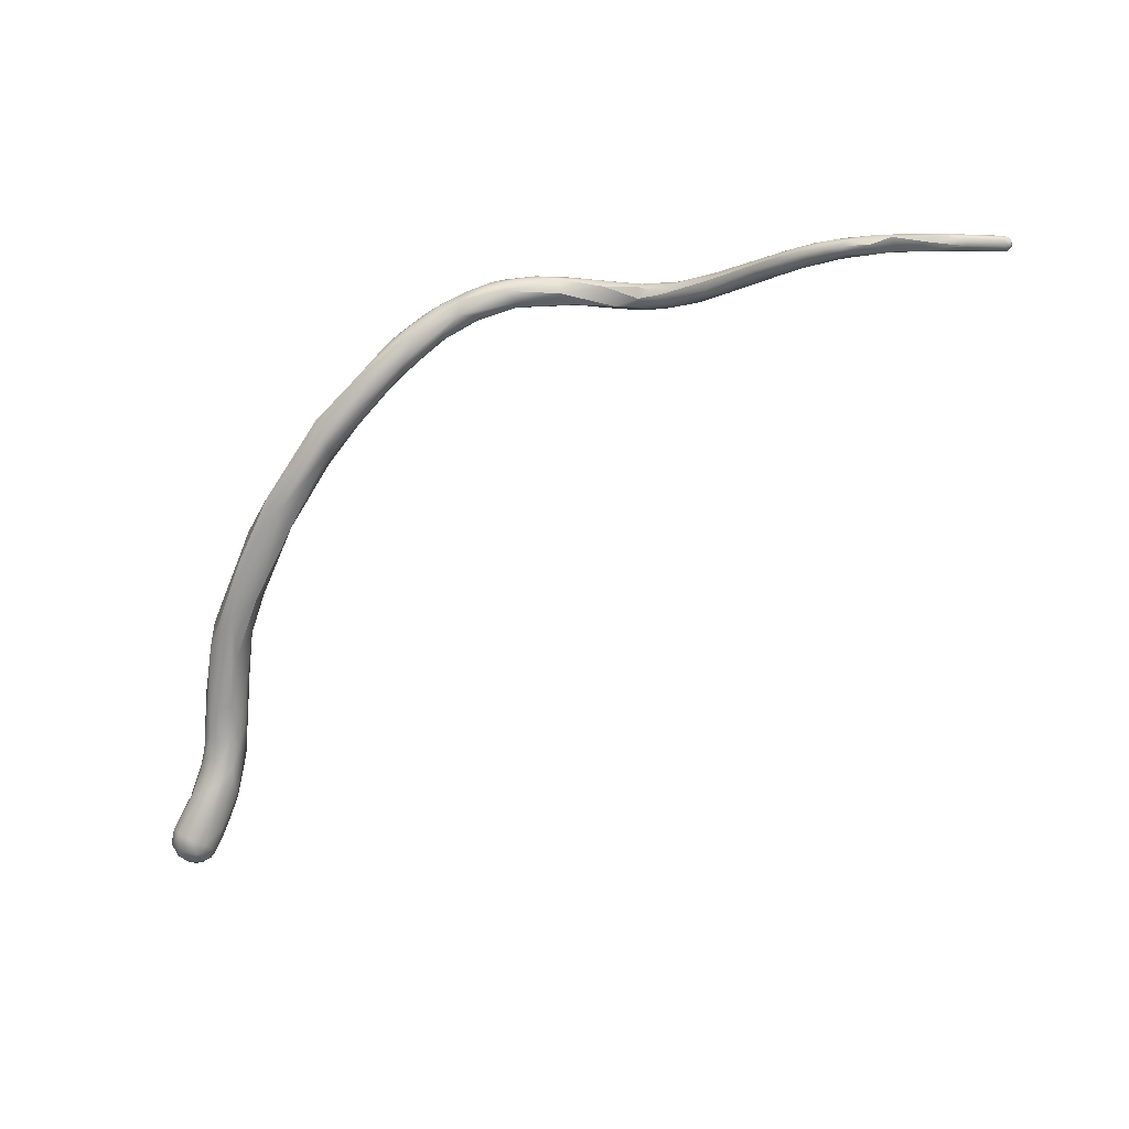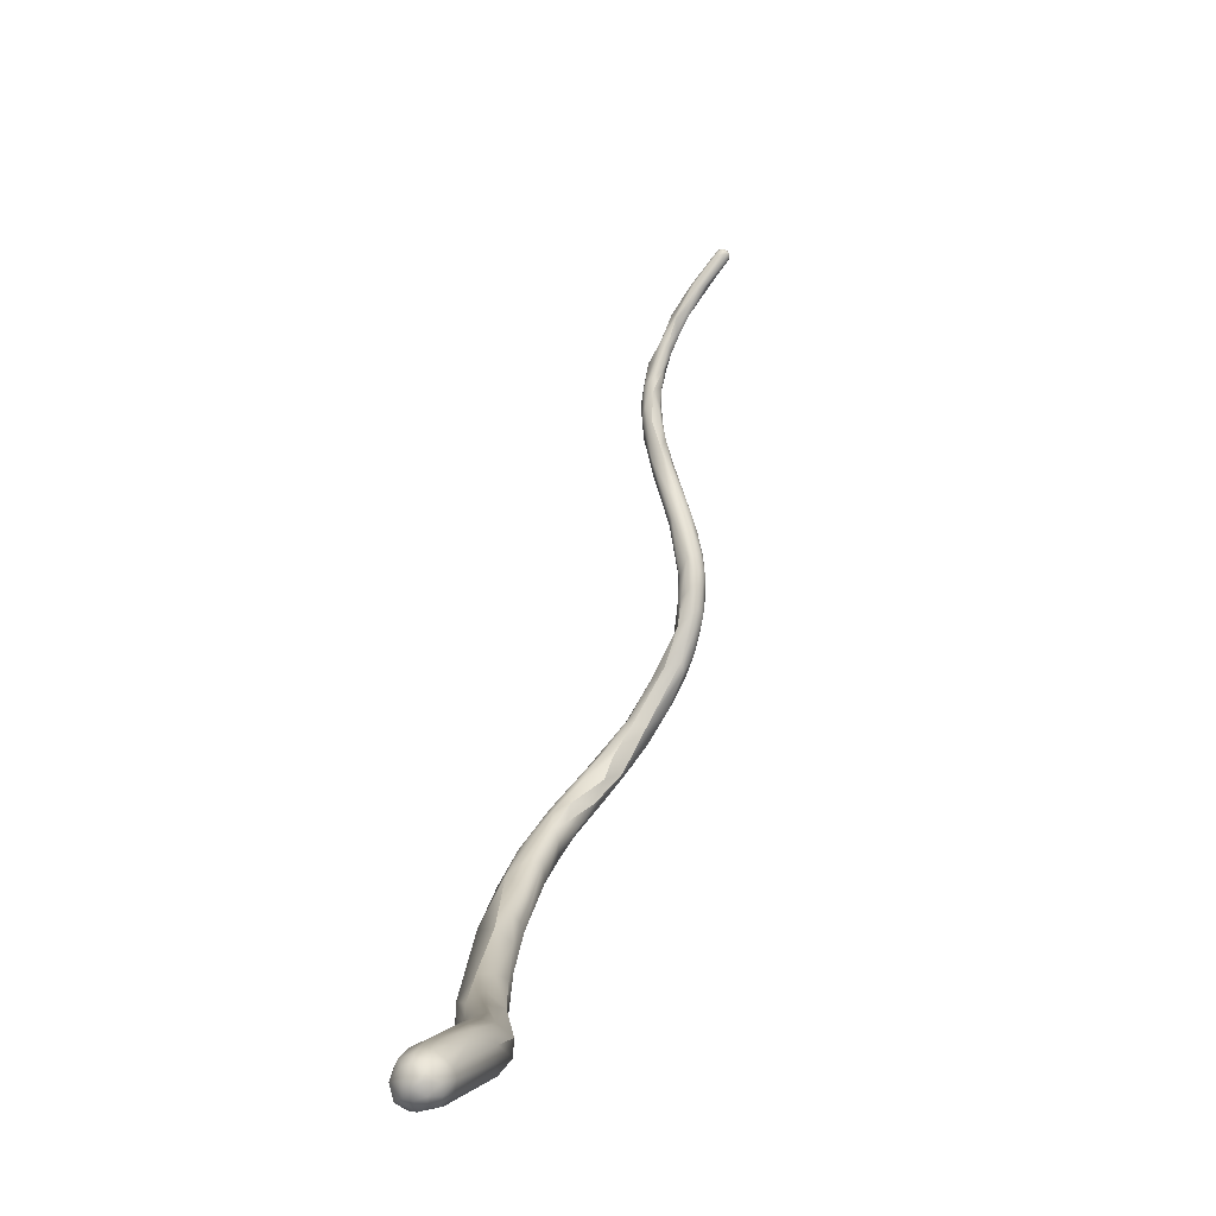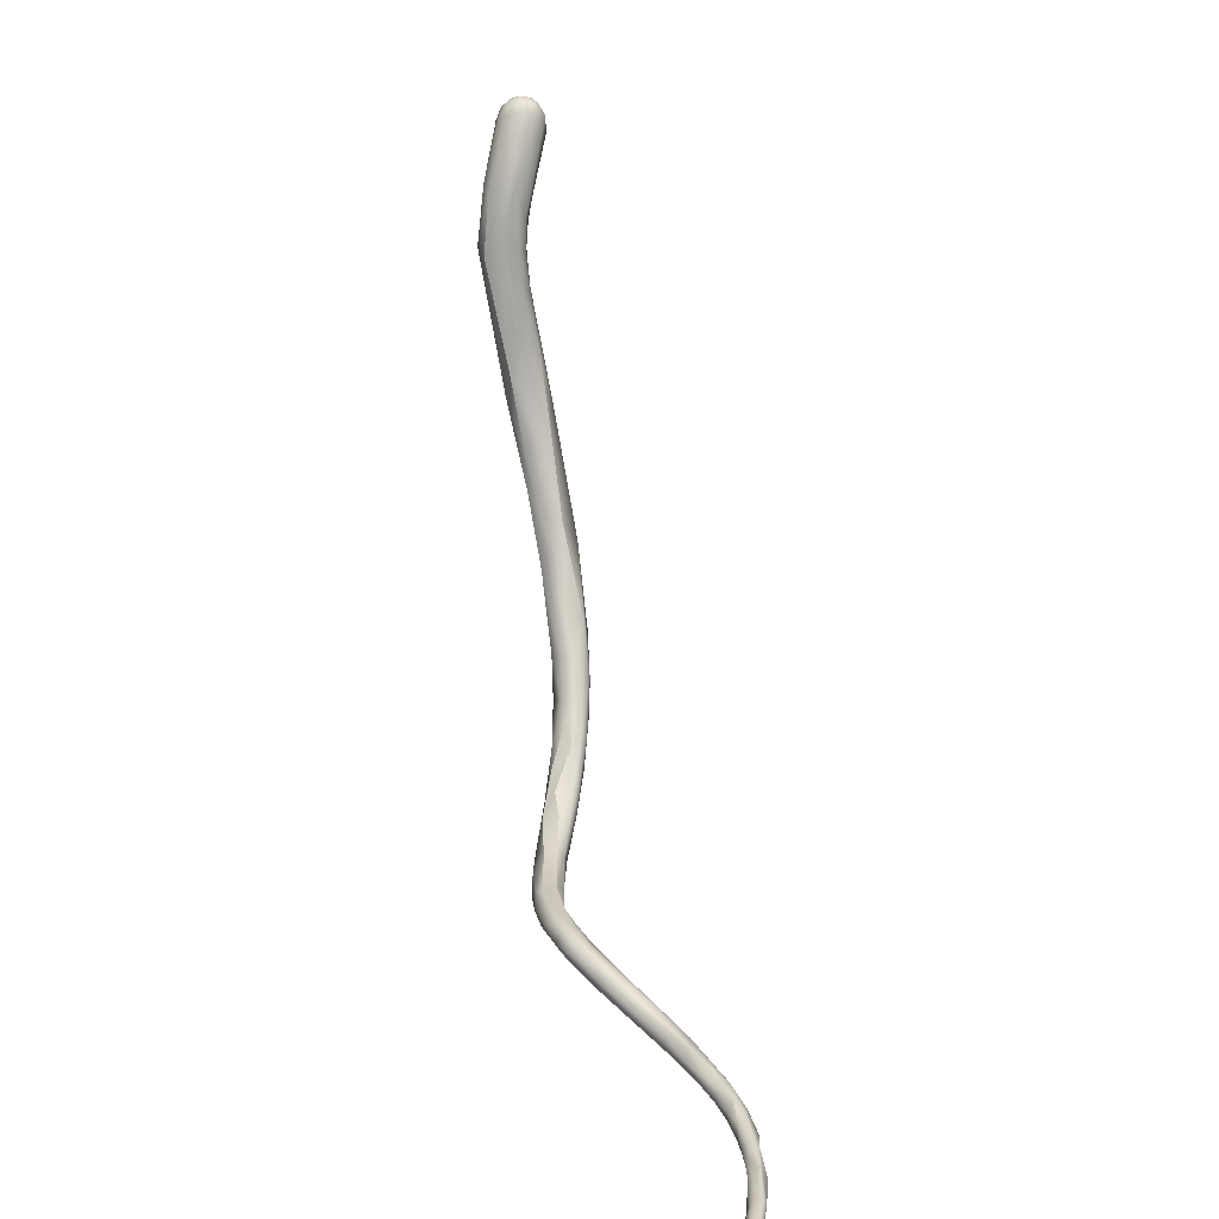
<metadata>
{"format":"obj","ext":"obj","renderer":"f3d","projection":"perspective","resolution":1024,"background":"white","views":[{"elev":-76.8,"azim":3.2,"up":"+Z"},{"elev":77.5,"azim":-64.0,"up":"+Y"},{"elev":27.0,"azim":87.1,"up":"+Y"}]}
</metadata>
<code>
v 5.408 -158.1 1131
v 5.574 -158.9 1131
v 6.266 -156.9 1131
v 5.761 -157.1 1132
v 5.64 -157.3 1131
v 6.155 -156.8 1132
v 5.477 -157.8 1132
v 5.373 -158.5 1132
v 6.584 -156.7 1132
v 6.887 -156.7 1132
v 5.894 -157.2 1132
v 6.158 -157 1132
v 6.414 -157.3 1133
v 6.555 -156.7 1132
v 6.803 -157 1132
v 7.19 -157.7 1133
v 6.047 -157.7 1133
v 6.076 -158.4 1133
v 6.653 -157.9 1133
v 5.997 -157.7 1131
v 6.589 -158.5 1130
v 5.892 -158.9 1131
v 6.739 -157.1 1131
v 6.982 -156.9 1131
v 7.34 -157.2 1131
v 6.89 -157.6 1130
v 7.376 -158.1 1131
v 6.499 -160.5 1132
v 7.335 -157 1132
v 7.481 -157.5 1132
v 7.417 -157 1132
v 7.645 -157.3 1132
v 7.758 -157.4 1131
v 7.717 -157.6 1131
v 6.763 -160.8 1132
v 7.248 -162 1132
v 7.575 -161.2 1131
v 7.202 -162.2 1133
v 7.432 -162.9 1132
v 7.493 -163.3 1133
v 8.128 -158.1 1132
v 8.213 -158.2 1132
v 8.311 -158.8 1131
v 8.6 -159.1 1132
v 8.67 -159.1 1132
v 7.467 -162.7 1133
v 8.006 -162.6 1134
v 8.278 -160.6 1134
v 7.677 -162 1132
v 8.34 -161.4 1131
v 7.617 -162.8 1132
v 8.064 -163 1132
v 8.49 -162.5 1131
v 7.61 -163.7 1132
v 8.065 -164.2 1132
v 7.85 -166.3 1133
v 8.384 -166.8 1133
v 9.182 -160.3 1132
v 9.21 -160.6 1132
v 9.033 -161 1133
v 8.891 -163.6 1134
v 9.621 -163.9 1134
v 8.721 -165.8 1131
v 9.109 -162.2 1132
v 8.52 -163.7 1132
v 9.214 -164 1132
v 9.638 -163.5 1132
v 9.806 -162.7 1133
v 8.64 -169.5 1131
v 9.905 -165.2 1132
v 9.493 -166 1131
v 10.09 -165 1132
v 8.89 -170.8 1132
v 10.15 -169 1131
v 10.3 -171.1 1133
v 10.54 -167.7 1132
v 10.47 -167.7 1132
v 10.74 -169.7 1132
v 10.12 -171.3 1130
v 11.03 -170.2 1131
v 10.47 -173.3 1132
v 11.57 -172.3 1130
v 11.92 -172.4 1131
v 10.83 -174.4 1130
v 11.42 -176.1 1131
v 12.05 -173.6 1132
v 12.46 -175.3 1132
v 12.69 -178 1130
v 13.93 -176.4 1130
v 13.69 -176.2 1131
v 13.57 -177.6 1129
v 14.76 -177.9 1131
v 14.91 -177.8 1130
v 14.5 -178.7 1131
v 14.88 -180.5 1131
v 15.86 -179.6 1131
v 14.85 -180.5 1129
v 16.24 -179.7 1130
v 16.08 -181.3 1129
v 15.79 -182.2 1130
v 16.57 -180.7 1129
v 16.62 -182.2 1131
v 17.26 -182.2 1131
v 18.1 -181.9 1130
v 17.95 -181.9 1130
v 18.58 -183.9 1131
v 18.14 -182.9 1129
v 18.91 -183.3 1129
v 17.9 -184.2 1129
v 19.46 -183.6 1130
v 18.77 -184.9 1130
v 18.95 -184.3 1129
v 19.96 -183.8 1130
v 20.46 -184.3 1130
v 20.15 -185.6 1131
v 19.95 -186.1 1130
v 20.73 -185.3 1131
v 20.04 -185.9 1129
v 20.75 -185.1 1129
v 20.71 -184.7 1129
v 20.59 -186.6 1130
v 21.04 -186.9 1130
v 21.45 -185 1130
v 22.04 -185.9 1131
v 21.35 -186.4 1129
v 22.04 -187.1 1130
v 22.58 -186 1130
v 22.04 -187.3 1131
v 22.18 -187.6 1130
v 22.97 -187.2 1131
v 23.39 -186.4 1131
v 22.9 -186.5 1130
v 23.8 -187.4 1130
v 22.93 -188 1131
v 22.79 -187.9 1130
v 24.16 -187.3 1131
v 23.94 -188.2 1131
v 23.9 -188.1 1130
v 24.22 -188.5 1131
v 24.72 -187 1131
v 24.95 -187.3 1130
v 24.82 -188.2 1132
v 25.25 -188.7 1131
v 25.19 -188.7 1130
v 25.55 -188.9 1131
v 26.27 -188.5 1130
v 26.85 -187.6 1131
v 26.84 -187.5 1131
v 26.97 -187.8 1130
v 26.28 -188.2 1132
v 26.63 -188.7 1132
v 26.31 -189 1131
v 26.69 -189 1131
v 27.95 -189.1 1131
v 28.03 -188.1 1132
v 27.72 -188.9 1132
v 28.56 -188.5 1132
v 29.29 -188.2 1131
v 29.02 -188.9 1131
v 29.35 -189 1131
v 30.18 -187.7 1132
v 29.97 -187.5 1131
v 30.54 -187.4 1132
v 29.46 -188.7 1132
v 30.01 -188.2 1132
v 30.65 -188.3 1132
v 30.45 -188.8 1132
v 31.39 -187.2 1131
v 31.31 -187.9 1132
v 31.94 -187.3 1132
v 31.85 -188.4 1132
v 32.09 -187.3 1131
v 31.59 -188.4 1131
v 31.85 -188.6 1131
v 32.82 -187.1 1131
v 33.34 -187.2 1131
v 32.43 -188.1 1132
v 32.2 -188.6 1131
v 33.16 -187.6 1132
v 32.78 -188.5 1131
v 33.38 -187.7 1130
v 33.39 -187.3 1130
v 33.98 -187.1 1130
v 34.16 -187.1 1131
v 33.32 -188.3 1130
v 33.64 -188.4 1131
v 34.15 -188.3 1131
v 34.39 -187.3 1131
v 34.31 -187.8 1131
v 35.46 -187.2 1130
v 34.04 -188.2 1130
v 34.4 -187.5 1130
v 34.84 -187.1 1130
v 34.59 -187.9 1129
v 34.99 -188.4 1130
v 35.69 -187.2 1130
v 35.09 -187.2 1130
v 35.13 -187.6 1131
v 35.26 -188 1131
v 36.6 -187.5 1129
v 35.65 -188.5 1130
v 36.02 -187.6 1130
v 36 -187.8 1130
v 36.81 -188.2 1128
v 37.13 -187.9 1128
v 36.85 -188.7 1128
v 36.93 -187.6 1129
v 36.76 -188.5 1129
v 36.97 -188 1129
v 38.08 -188 1128
v 37.42 -189.1 1128
v 38.11 -188.6 1128
v 37.97 -188.2 1128
v 38.44 -188.2 1127
v 38.99 -189.2 1126
v 39.77 -189.1 1125
v 39.93 -188.8 1126
v 40.07 -189.3 1127
v 39.72 -189.8 1126
v 40.48 -189 1126
v 41.12 -189.5 1126
v 40.39 -189.8 1126
v 40.72 -189.8 1125
v 41 -190.2 1125
v 41.07 -190.3 1125
v 41.69 -189.4 1125
v 40.84 -190.2 1125
v 41.56 -190.1 1125
v 41.88 -189.9 1125
v 41.98 -189.6 1125
v 41.75 -190.2 1124
v 41.75 -189.9 1124
v 41.9 -190.5 1124
v 42.29 -189.7 1124
v 42.21 -190.6 1124
v 42.59 -190.2 1124
v 42.58 -190.5 1124
v 42.72 -190.7 1124
v 42.51 -190.5 1125
v 42.7 -190.2 1125
v 42.85 -189.9 1124
v 43.49 -190.2 1123
v 43.43 -190.5 1123
v 43.81 -190.8 1123
v 43.35 -189.8 1124
v 43.94 -189.9 1124
v 43.61 -190.6 1124
v 43.73 -190.1 1124
v 43.73 -190.8 1124
v 44.72 -190.5 1123
v 44.53 -190.1 1124
v 44.87 -190.8 1124
v 44.96 -190.6 1124
v 45.23 -190.9 1123
v 46.12 -190.1 1123
v 45.7 -190.7 1124
v 45.87 -190.8 1124
v 45.88 -190.8 1123
v 45.91 -190 1123
v 46.76 -190.1 1124
v 45.78 -190.4 1124
v 46.82 -190.4 1124
v 47.47 -190 1123
v 47.66 -190.5 1123
v 47.21 -190.9 1123
v 47.48 -190.8 1124
v 47.92 -190.2 1124
v 48.21 -190 1124
v 48.09 -190.8 1123
v 48.83 -190.8 1123
v 49.43 -189.9 1124
v 49.66 -190 1124
v 49.5 -190 1123
v 49.45 -190.7 1124
v 49.54 -190.2 1123
v 49.63 -190.6 1123
v 50.14 -190.3 1124
v 51.41 -189.7 1124
v 51.59 -189.8 1124
v 51.44 -189.9 1124
v 51.76 -189.8 1124
v 51.74 -189.7 1124
v 51.39 -189.8 1124
v 51.45 -190 1124
v 51.56 -189.7 1124
v 51.42 -190.3 1124
v 51.71 -189.8 1124
v 51.71 -190 1124
v 51.61 -190.2 1124
v 51.57 -190.4 1124
v 51.82 -189.8 1124
v 51.86 -189.9 1124
v 51.84 -190.1 1124
v 51.74 -190.3 1124
v 51.52 -190.2 1124
v 51.62 -189.9 1124
v 51.52 -190.5 1124
v 51.54 -190.5 1124
v 51.68 -190.3 1124
v 51.88 -190 1124
v 51.91 -190.2 1124
v 51.83 -190.4 1124
v 51.87 -189.8 1124
v 51.97 -190 1124
v 51.9 -190.4 1124
v 51.78 -190.4 1124
v 51.95 -189.9 1124
v 52 -190.1 1124
v 51.96 -190 1124
v 51.88 -190.3 1124
v 51.99 -190.1 1124
v 5.408 -158.1 1131
v 5.373 -158.5 1132
v 9.621 -163.9 1134
v 8.89 -170.8 1132
v 10.74 -169.7 1132
v 11.57 -172.3 1130
v 10.83 -174.4 1130
v 11.42 -176.1 1131
v 12.46 -175.3 1132
v 12.69 -178 1130
v 12.69 -178 1130
v 13.93 -176.4 1130
v 14.5 -178.7 1131
v 14.88 -180.5 1131
v 15.79 -182.2 1130
v 17.9 -184.2 1129
v 17.9 -184.2 1129
v 21.45 -185 1130
v 22.04 -185.9 1131
v 23.39 -186.4 1131
v 24.16 -187.3 1131
v 23.9 -188.1 1130
v 24.72 -187 1131
v 26.85 -187.6 1131
v 26.84 -187.5 1131
v 29.29 -188.2 1131
v 29.97 -187.5 1131
v 32.09 -187.3 1131
v 32.09 -187.3 1131
v 31.59 -188.4 1131
v 31.59 -188.4 1131
v 33.38 -187.7 1130
v 33.32 -188.3 1130
v 34.59 -187.9 1129
v 36.85 -188.7 1128
v 37.42 -189.1 1128
v 39.72 -189.8 1126
v 40.48 -189 1126
v 41.69 -189.4 1125
v 43.35 -189.8 1124
v 44.72 -190.5 1123
v 45.23 -190.9 1123
v 45.87 -190.8 1124
v 45.88 -190.8 1123
v 45.88 -190.8 1123
v 46.82 -190.4 1124
v 47.47 -190 1123
v 47.66 -190.5 1123
v 47.48 -190.8 1124
v 47.92 -190.2 1124
v 48.09 -190.8 1123
v 50.14 -190.3 1124
v 51.91 -190.2 1124
g grp1
f 1 8 7
f 5 20 312
f 1 20 22
f 2 8 1
f 22 2 1
f 28 8 2
f 3 9 24
f 9 10 24
f 4 7 11
f 7 17 11
f 11 17 13
f 7 4 5
f 12 6 4
f 11 12 4
f 5 1 7
f 6 3 5
f 6 5 4
f 14 6 12
f 20 5 3
f 3 6 9
f 20 3 23
f 18 17 7
f 7 313 18
f 18 313 28
f 28 46 18
f 9 6 14
f 14 10 9
f 12 11 13
f 14 12 15
f 15 12 13
f 10 14 15
f 10 15 29
f 15 13 16
f 15 30 29
f 30 15 16
f 17 18 19
f 17 19 13
f 13 19 16
f 21 22 20
f 21 37 22
f 23 26 20
f 21 50 37
f 2 22 35
f 22 37 35
f 2 35 28
f 23 3 24
f 24 31 25
f 25 23 24
f 21 20 26
f 25 26 23
f 21 27 50
f 21 26 27
f 25 27 26
f 25 34 27
f 24 10 31
f 29 31 10
f 29 32 31
f 29 30 32
f 25 31 33
f 32 33 31
f 33 34 25
f 41 34 33
f 33 32 42
f 18 47 19
f 27 64 50
f 43 27 34
f 27 43 64
f 37 49 35
f 49 36 35
f 49 51 36
f 52 51 49
f 35 38 28
f 38 46 28
f 35 36 38
f 36 39 38
f 46 38 40
f 38 39 40
f 39 36 51
f 51 54 39
f 40 39 54
f 41 33 42
f 43 34 41
f 45 41 42
f 42 32 44
f 45 42 44
f 45 43 41
f 47 18 46
f 30 16 60
f 16 19 48
f 16 48 60
f 44 32 30
f 30 60 44
f 48 19 47
f 48 47 61
f 60 48 61
f 37 53 49
f 53 37 50
f 50 64 53
f 55 51 52
f 52 49 53
f 65 52 53
f 55 54 51
f 52 65 55
f 40 56 46
f 40 54 56
f 46 56 57
f 58 45 44
f 60 58 44
f 45 59 43
f 43 59 64
f 59 45 58
f 57 47 46
f 61 47 57
f 62 60 61
f 68 60 314
f 68 58 60
f 75 62 61
f 71 79 63
f 69 54 55
f 69 56 54
f 56 73 57
f 66 53 64
f 66 64 67
f 66 65 53
f 63 55 65
f 71 63 65
f 65 66 71
f 66 67 71
f 59 58 68
f 67 64 59
f 59 68 67
f 68 72 67
f 78 68 314
f 62 75 316
f 57 75 61
f 69 315 56
f 63 79 55
f 55 79 69
f 71 67 70
f 67 72 70
f 70 72 77
f 72 68 77
f 78 76 68
f 69 79 84
f 69 318 315
f 71 74 79
f 70 74 71
f 74 70 77
f 73 81 57
f 81 75 57
f 77 68 76
f 77 76 80
f 78 80 76
f 74 82 79
f 74 80 317
f 85 81 73
f 77 80 74
f 83 78 86
f 80 78 83
f 86 316 75
f 80 83 317
f 318 319 315
f 95 81 85
f 87 75 81
f 84 79 91
f 83 89 317
f 90 83 86
f 89 83 90
f 86 75 90
f 94 87 81
f 79 82 91
f 82 323 91
f 319 318 88
f 84 91 321
f 88 325 319
f 89 90 93
f 101 91 323
f 325 94 81
f 320 90 75
f 90 320 92
f 89 93 98
f 92 93 90
f 324 92 320
f 321 91 97
f 322 97 100
f 325 88 326
f 111 325 326
f 101 89 98
f 96 92 324
f 92 96 98
f 98 93 92
f 101 99 91
f 91 99 97
f 101 107 99
f 94 325 102
f 98 96 105
f 97 99 100
f 99 109 100
f 101 98 104
f 111 102 325
f 104 98 105
f 103 94 102
f 324 105 96
f 105 324 103
f 105 103 110
f 107 112 99
f 108 107 101
f 108 101 120
f 327 111 326
f 104 105 113
f 110 103 106
f 102 111 106
f 102 106 103
f 120 101 104
f 112 109 99
f 111 327 116
f 104 113 120
f 105 110 113
f 110 117 114
f 110 106 117
f 111 115 106
f 117 106 115
f 110 114 113
f 107 108 119
f 112 119 125
f 112 107 119
f 120 119 108
f 112 118 109
f 328 118 116
f 125 118 112
f 120 113 123
f 114 329 113
f 115 111 128
f 121 111 116
f 114 117 124
f 117 115 130
f 118 125 126
f 119 120 132
f 116 118 122
f 122 121 116
f 118 126 122
f 121 128 111
f 329 114 330
f 124 117 130
f 132 120 127
f 125 133 126
f 125 119 133
f 121 129 128
f 121 122 129
f 129 122 135
f 329 330 131
f 123 331 127
f 120 123 127
f 130 115 128
f 134 128 129
f 134 137 128
f 130 128 137
f 135 134 129
f 124 130 136
f 131 330 332
f 130 137 142
f 126 135 122
f 126 138 135
f 331 140 127
f 141 132 127
f 133 333 126
f 134 135 139
f 137 134 139
f 139 135 138
f 141 127 140
f 334 131 332
f 130 142 150
f 130 150 136
f 132 133 119
f 138 144 139
f 148 141 140
f 332 147 334
f 336 334 147
f 132 141 133
f 149 141 148
f 141 149 133
f 143 137 139
f 143 142 137
f 151 142 143
f 145 143 139
f 139 144 145
f 335 136 150
f 133 149 146
f 146 333 133
f 145 152 143
f 333 146 144
f 146 153 144
f 144 153 145
f 153 152 145
f 152 151 143
f 151 150 142
f 156 151 152
f 156 157 151
f 157 150 151
f 152 153 154
f 154 156 152
f 335 150 155
f 155 150 157
f 146 149 158
f 146 337 159
f 154 160 156
f 159 153 146
f 153 159 154
f 147 163 336
f 160 164 156
f 164 157 156
f 157 165 155
f 335 155 161
f 163 162 336
f 149 148 338
f 149 338 158
f 337 173 159
f 159 160 154
f 174 160 159
f 163 168 162
f 161 165 169
f 169 165 166
f 163 335 161
f 155 165 161
f 164 165 157
f 166 165 164
f 164 160 167
f 164 167 166
f 175 162 168
f 172 162 175
f 158 338 339
f 173 337 340
f 341 174 159
f 160 174 178
f 178 167 160
f 168 163 170
f 169 166 177
f 170 161 169
f 163 161 170
f 166 167 171
f 167 178 171
f 177 166 171
f 173 340 181
f 181 340 182
f 342 343 185
f 174 341 344
f 174 180 178
f 174 344 180
f 168 170 175
f 183 172 175
f 175 170 176
f 176 170 179
f 184 175 176
f 170 169 179
f 169 177 179
f 177 171 187
f 191 185 343
f 182 183 190
f 182 172 183
f 188 184 176
f 183 175 184
f 193 183 184
f 184 197 193
f 188 197 184
f 343 194 191
f 181 182 192
f 192 182 190
f 344 186 180
f 180 186 178
f 187 178 186
f 187 171 178
f 179 177 189
f 188 176 179
f 188 179 189
f 188 198 197
f 198 188 189
f 189 177 187
f 186 344 191
f 190 183 193
f 191 195 186
f 204 345 192
f 192 345 181
f 191 194 195
f 190 205 192
f 193 196 190
f 197 196 193
f 204 192 205
f 201 187 186
f 201 208 187
f 195 201 186
f 199 198 189
f 197 198 202
f 203 202 198
f 198 199 203
f 199 189 187
f 208 199 187
f 202 196 197
f 190 196 200
f 200 196 207
f 211 201 195
f 206 195 194
f 208 201 347
f 347 195 206
f 207 196 202
f 208 203 199
f 209 202 203
f 207 202 209
f 209 203 208
f 205 190 200
f 214 205 200
f 210 200 207
f 207 213 210
f 210 214 200
f 346 345 204
f 219 347 206
f 208 212 209
f 207 209 213
f 212 213 209
f 346 204 215
f 204 205 216
f 215 204 216
f 220 214 210
f 217 349 210
f 217 210 213
f 216 205 214
f 217 213 218
f 222 218 212
f 212 218 213
f 222 212 208
f 348 346 215
f 225 347 219
f 215 216 223
f 227 347 225
f 220 216 214
f 227 208 347
f 223 348 215
f 221 217 218
f 349 217 221
f 221 218 228
f 222 228 218
f 222 208 227
f 227 228 222
f 220 226 216
f 231 224 223
f 223 224 348
f 219 224 225
f 216 234 232
f 232 223 216
f 232 231 223
f 234 216 226
f 349 221 230
f 229 221 228
f 230 350 349
f 230 221 229
f 235 239 227
f 230 229 241
f 239 228 227
f 236 231 232
f 231 233 224
f 224 233 225
f 227 225 235
f 245 234 226
f 225 233 235
f 232 234 236
f 236 234 242
f 233 237 238
f 235 233 238
f 243 237 236
f 236 237 231
f 231 237 233
f 249 235 238
f 249 239 235
f 350 230 351
f 351 230 241
f 229 240 241
f 240 229 228
f 239 240 228
f 248 241 240
f 248 240 247
f 239 249 247
f 247 240 239
f 351 241 248
f 236 242 243
f 244 238 237
f 243 244 237
f 250 243 242
f 238 244 249
f 234 245 246
f 251 246 245
f 242 234 246
f 251 351 248
f 247 253 248
f 352 244 243
f 246 251 259
f 255 242 246
f 255 246 259
f 259 251 261
f 255 250 242
f 252 247 249
f 252 253 247
f 251 248 253
f 249 244 254
f 353 252 249
f 253 252 256
f 261 251 253
f 258 250 255
f 259 263 255
f 257 256 252
f 253 256 261
f 244 352 355
f 353 354 252
f 355 254 244
f 254 355 265
f 260 259 261
f 260 261 262
f 267 260 262
f 358 259 260
f 357 266 361
f 261 256 357
f 266 357 256
f 257 266 256
f 258 255 264
f 358 260 268
f 273 255 263
f 356 359 269
f 353 360 354
f 265 360 353
f 362 265 355
f 268 260 267
f 358 268 271
f 271 268 272
f 272 268 267
f 274 360 265
f 270 265 362
f 359 276 269
f 361 266 277
f 363 272 267
f 255 275 264
f 275 255 273
f 359 275 276
f 276 270 362
f 270 274 265
f 283 271 272
f 279 273 278
f 279 278 282
f 282 281 279
f 273 263 271
f 284 283 272
f 272 363 284
f 363 360 274
f 276 275 295
f 278 273 271
f 297 270 276
f 274 286 363
f 280 275 273
f 273 279 280
f 290 286 274
f 296 275 280
f 281 280 279
f 281 296 280
f 270 298 274
f 281 282 303
f 298 306 290
f 298 290 274
f 278 271 285
f 282 278 285
f 285 283 287
f 285 271 283
f 289 363 286
f 283 284 287
f 287 284 288
f 284 363 289
f 284 289 288
f 285 291 282
f 287 291 285
f 290 294 286
f 294 289 286
f 292 291 287
f 287 288 292
f 292 288 293
f 288 289 293
f 294 293 289
f 282 291 303
f 291 307 303
f 306 294 290
f 307 291 292
f 307 292 309
f 309 292 293
f 310 293 294
f 306 310 294
f 275 296 295
f 295 299 276
f 299 297 276
f 300 296 281
f 296 300 295
f 297 302 298
f 270 297 298
f 304 300 303
f 303 300 281
f 302 305 306
f 298 302 306
f 295 300 301
f 295 301 299
f 299 301 302
f 297 299 302
f 364 300 304
f 304 311 364
f 301 311 302
f 302 311 305
f 307 304 303
f 305 310 306
f 308 304 307
f 309 308 307
f 310 308 309
f 293 310 309
f 311 304 308
f 305 311 308
f 310 305 308

</code>
